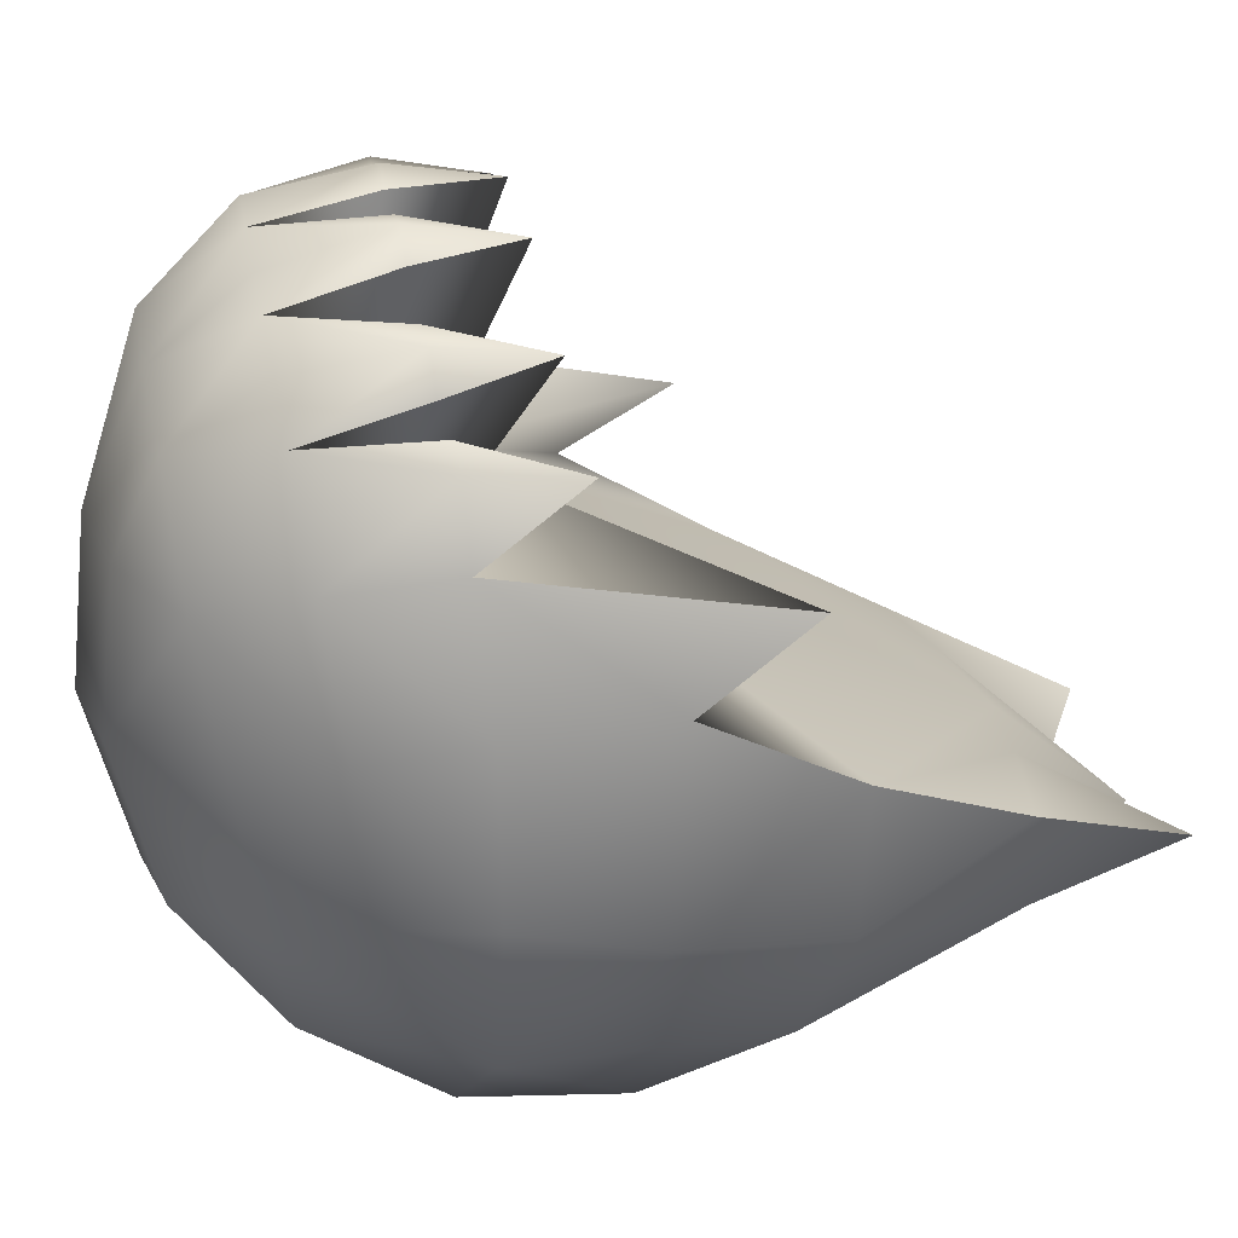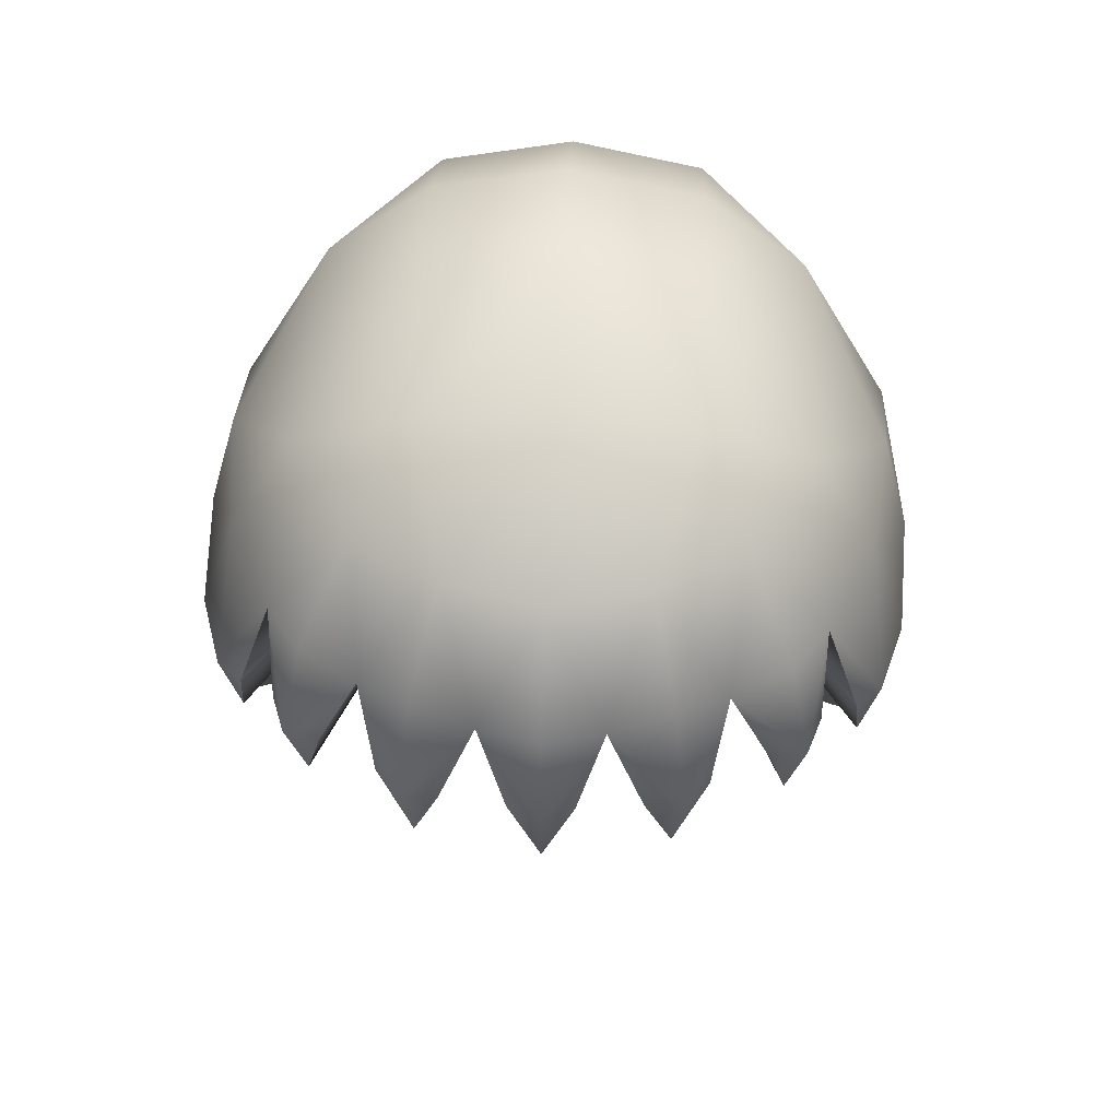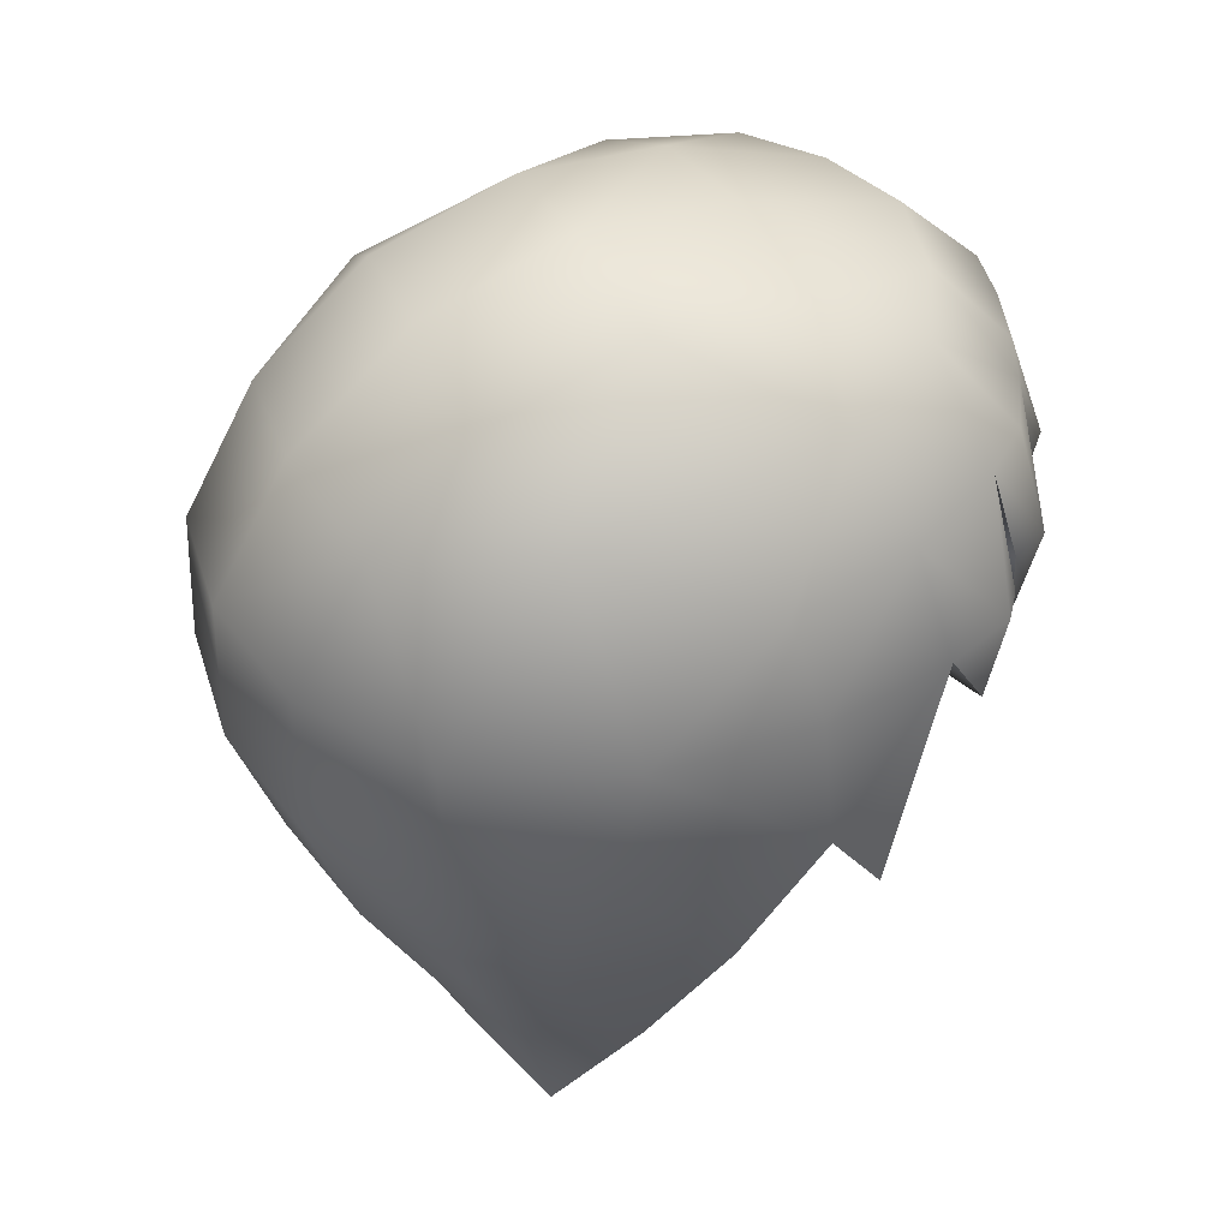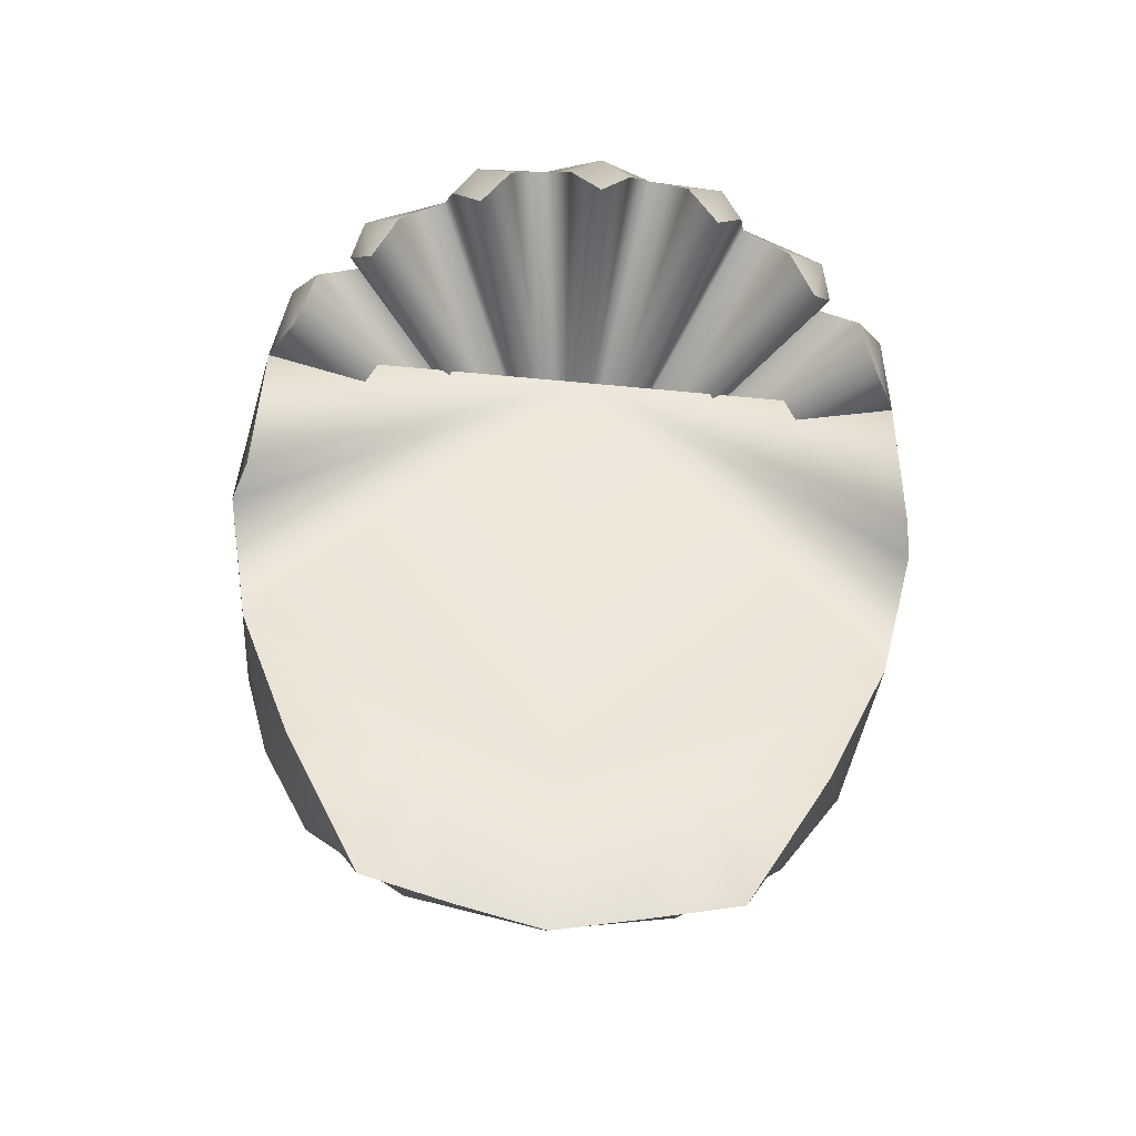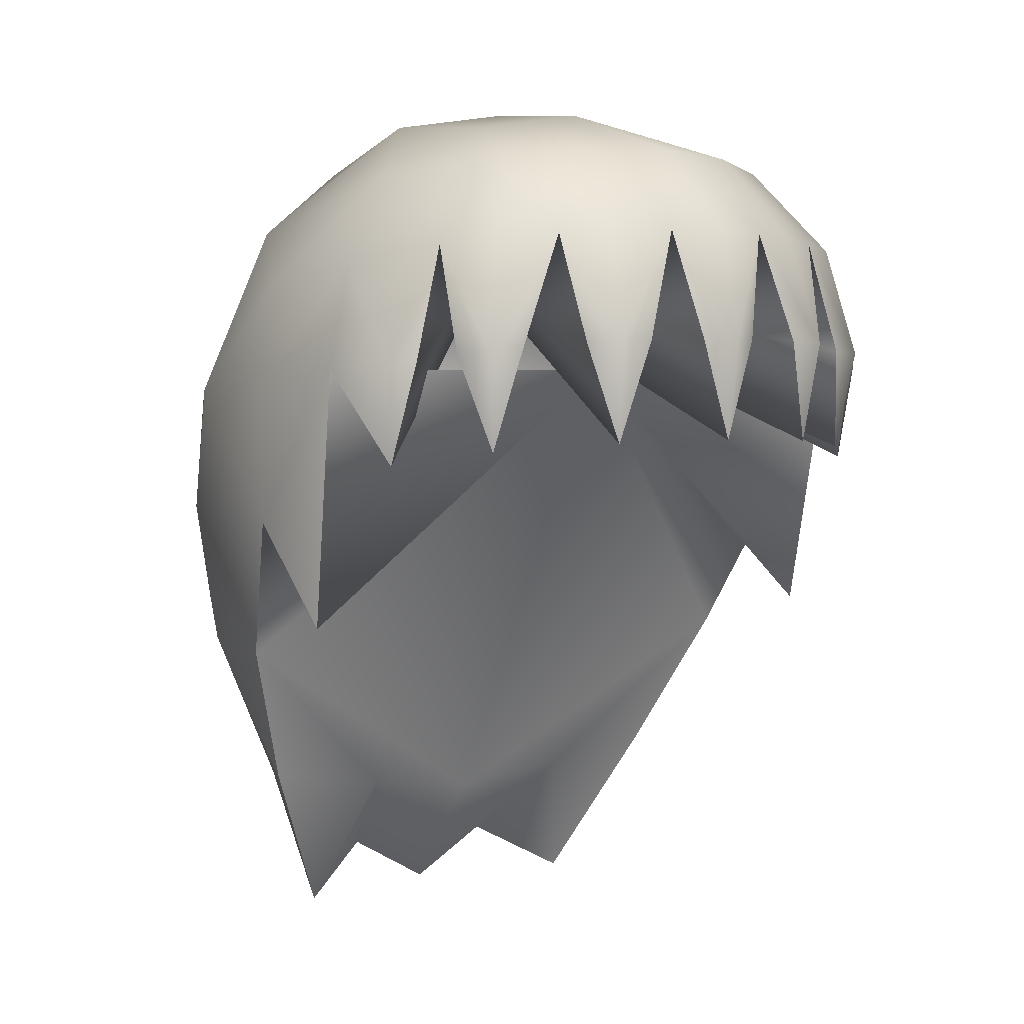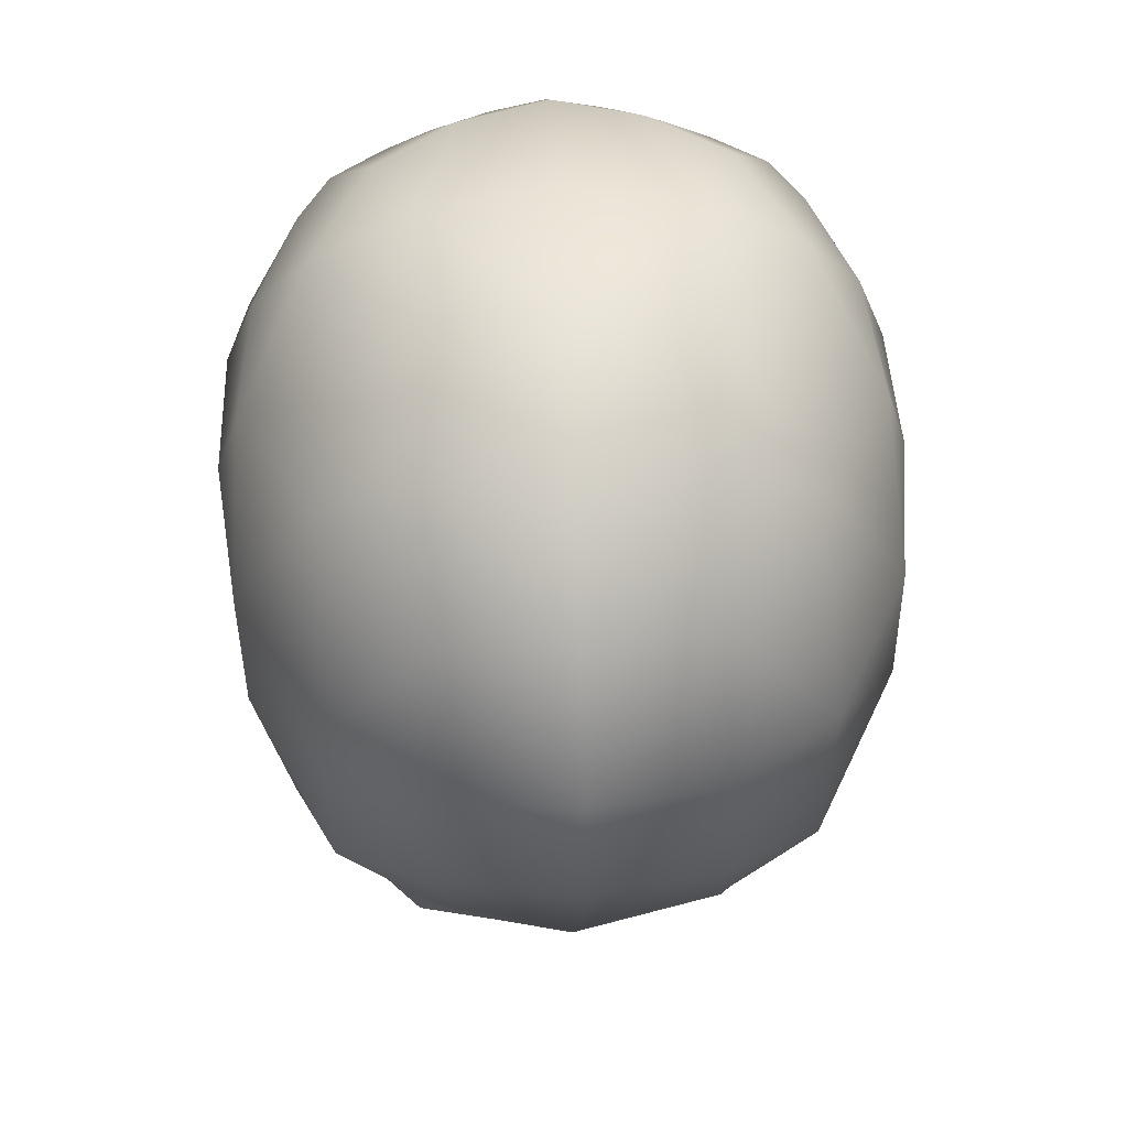
<metadata>
{"format":"obj","ext":"obj","renderer":"f3d","projection":"perspective","resolution":1024,"background":"white","views":[{"elev":19.5,"azim":-99.3,"up":"+Z"},{"elev":58.9,"azim":2.6,"up":"+Y"},{"elev":42.8,"azim":-115.8,"up":"+Y"},{"elev":-72.4,"azim":-5.2,"up":"+Y"},{"elev":3.1,"azim":-35.3,"up":"+Y"},{"elev":54.9,"azim":177.1,"up":"+Y"}]}
</metadata>
<code>
v  25.45 46 14.99
v  27.16 45.65 9.345
v  24.39 37.8 14.16
v  0 57.07 26.55
v  4.667 56.96 25.49
v  0 48.09 28.33
v  17.95 56.17 19.35
v  19.71 47.13 21.28
v  13.42 56.56 21.99
v  20.59 55.69 15.57
v  7.537 63.82 17.49
v  0 64 19.49
v  14.2 63.17 13.77
v  19.31 62 5
v  2.565 48.07 27.12
v  0 39.85 27.16
v  10.5 47.84 26.66
v  12.42 47.71 24.42
v  9.859 39.62 25.34
v  20.75 46.88 18.24
v  18.52 38.91 20.08
v  9.553 56.84 23.74
v  7.608 47.95 26.61
v  16.84 47.35 21.91
v  24.2 54.56 7.506
v  23.46 46.31 16.6
v  10.6 66.45 5.824
v  0 69.24 -6.31
v  10.6 67.49 -6
v  0 68.15 6.122
v  10.6 64 -17.64
v  18.76 58.18 -15.84
v  0 65.57 -18.55
v  10.6 56.12 -27.02
v  0 57.29 -28.42
v  10.6 45.51 -33.15
v  19.79 43.71 -26.39
v  0 46.13 -34.86
v  27.76 44.49 -1
v  26.24 44 -14
v  28.24 32.75 0
v  0 33.44 -35.24
v  11.31 33.44 -33.52
v  0 22.02 -31.37
v  11.31 22.58 -29.84
v  0 6 -24
v  0 -4 -19.25
v  9.02 6.631 -22
v  23.25 21.2 -17.53
v  19.79 24.2 -25.38
v  16.68 8 -19
v  7 0 -19.63
v  14 -4 -16
v  20.63 9 -10.98
v  25.64 21 -6
v  26.13 33.44 -16
v  25.44 52.96 -2.867
v  0 54.02 -8.467
v  26.3 24.09 5.635
v  0 45.65 9.345
v  -27.16 45.65 9.345
v  -25.44 46 14.99
v  -24.39 37.8 14.16
v  -4.663 56.96 25.49
v  -17.95 56.17 19.35
v  -13.42 56.56 21.99
v  -19.71 47.13 21.28
v  -20.59 55.69 15.57
v  -7.533 63.82 17.49
v  -14.2 63.17 13.77
v  -19.31 62 5
v  -2.561 48.07 27.12
v  -12.41 47.71 24.42
v  -10.5 47.84 26.66
v  -9.855 39.62 25.34
v  -20.75 46.88 18.24
v  -18.51 38.91 20.08
v  -9.549 56.84 23.74
v  -7.604 47.95 26.61
v  -16.84 47.35 21.91
v  -23.45 46.31 16.6
v  -24.2 54.56 7.506
v  -10.6 66.45 5.824
v  -10.6 67.49 -6
v  -18.76 58.18 -15.84
v  -10.6 64 -17.64
v  -10.6 56.12 -27.02
v  -19.79 43.7 -26.39
v  -10.6 45.51 -33.15
v  -26.24 44 -14
v  -27.76 44.49 -1
v  -28.24 32.75 0
v  -11.31 33.44 -33.52
v  -11.31 22.58 -29.84
v  -9.016 6.631 -22
v  -19.78 24.2 -25.38
v  -23.25 21.2 -17.53
v  -16.67 8 -19
v  -7 0 -19.63
v  -14 -4 -16
v  -25.64 21 -6
v  -20.63 9 -10.98
v  -25.44 52.96 -2.867
v  -26.13 33.44 -16
v  -26.29 24.09 5.635
v  10.32 7.502 -10.72
v  0 6 -11.47
v  -10.31 7.502 -10.72
g hair
f 61 92 105
f 61 91 92
f 82 91 61
f 82 103 91
f 71 103 82
f 71 85 103
f 84 85 71
f 84 86 85
f 33 86 84
f 33 35 86
f 31 35 33
f 31 34 35
f 32 34 31
f 32 37 34
f 40 37 32
f 40 56 37
f 41 56 40
f 41 55 56
f 41 2 59
f 41 39 2
f 40 39 41
f 40 57 39
f 32 57 40
f 32 14 57
f 29 14 32
f 29 27 14
f 28 27 29
f 28 30 27
f 83 30 28
f 83 69 30
f 70 69 83
f 70 66 69
f 65 66 70
f 65 67 66
f 68 67 65
f 68 76 67
f 14 10 25
f 14 13 10
f 27 13 14
f 27 11 13
f 30 11 27
f 30 12 11
f 69 12 30
f 69 64 12
f 78 64 69
f 78 74 64
f 66 74 78
f 66 73 74
f 95 47 99
f 95 46 47
f 94 46 95
f 94 44 46
f 93 44 94
f 93 42 44
f 89 42 93
f 89 38 42
f 87 38 89
f 87 35 38
f 86 35 87
f 100 95 99
f 100 98 95
f 102 98 100
f 102 97 98
f 101 97 102
f 101 104 97
f 92 104 101
f 92 90 104
f 91 90 92
f 91 103 90
f 10 8 20
f 10 7 8
f 13 7 10
f 13 9 7
f 11 9 13
f 11 22 9
f 5 22 11
f 5 17 22
f 23 17 5
f 23 19 17
f 34 38 35
f 34 36 38
f 37 36 34
f 37 43 36
f 50 43 37
f 50 45 43
f 48 45 50
f 48 46 45
f 47 46 48
f 70 68 65
f 70 71 68
f 83 71 70
f 83 84 71
f 28 84 83
f 28 33 84
f 29 33 28
f 29 31 33
f 32 31 29
f 48 52 47
f 48 53 52
f 51 53 48
f 51 54 53
f 49 54 51
f 49 55 54
f 56 55 49
f 12 5 11
f 12 4 5
f 64 4 12
f 64 6 4
f 72 6 64
f 72 16 6
f 44 45 46
f 44 43 45
f 42 43 44
f 42 36 43
f 38 36 42
f 101 60 92
f 101 107 60
f 108 107 101
f 108 47 107
f 99 47 108
f 1 10 26
f 1 25 10
f 2 25 1
f 2 39 25
f 107 55 60
f 107 106 55
f 47 106 107
f 47 52 106
f 93 88 89
f 93 96 88
f 94 96 93
f 94 95 96
f 85 90 103
f 85 88 90
f 87 88 85
f 87 89 88
f 82 68 71
f 82 62 68
f 61 62 82
f 61 63 62
f 58 66 80
f 58 73 66
f 75 73 58
f 58 79 75
f 58 64 79
f 72 64 58
f 58 16 72
f 58 15 16
f 5 15 58
f 60 59 2
f 60 41 59
f 55 41 60
f 108 100 99
f 108 102 100
f 101 102 108
f 104 96 97
f 104 88 96
f 90 88 104
f 50 51 48
f 50 49 51
f 56 49 50
f 67 80 66
f 67 77 80
f 76 77 67
f 58 63 61
f 58 81 63
f 68 81 58
f 74 79 64
f 74 75 79
f 73 75 74
f 17 9 22
f 17 18 9
f 19 18 17
f 8 21 20
f 8 24 21
f 9 24 8
f 58 76 68
f 58 77 76
f 80 77 58
f 21 58 20
f 21 24 58
f 105 60 61
f 105 92 60
f 10 58 26
f 10 20 58
f 57 25 39
f 57 14 25
f 3 58 2
f 3 26 58
f 98 96 95
f 98 97 96
f 3 1 26
f 3 2 1
f 19 58 18
f 19 23 58
f 9 58 24
f 9 18 58
f 53 106 52
f 53 54 106
f 81 62 63
f 81 68 62
f 15 6 16
f 15 5 6
f 54 55 106
f 5 58 23
f 85 86 87
f 50 37 56
f 78 69 66
f 9 8 7
f 6 5 4

</code>
